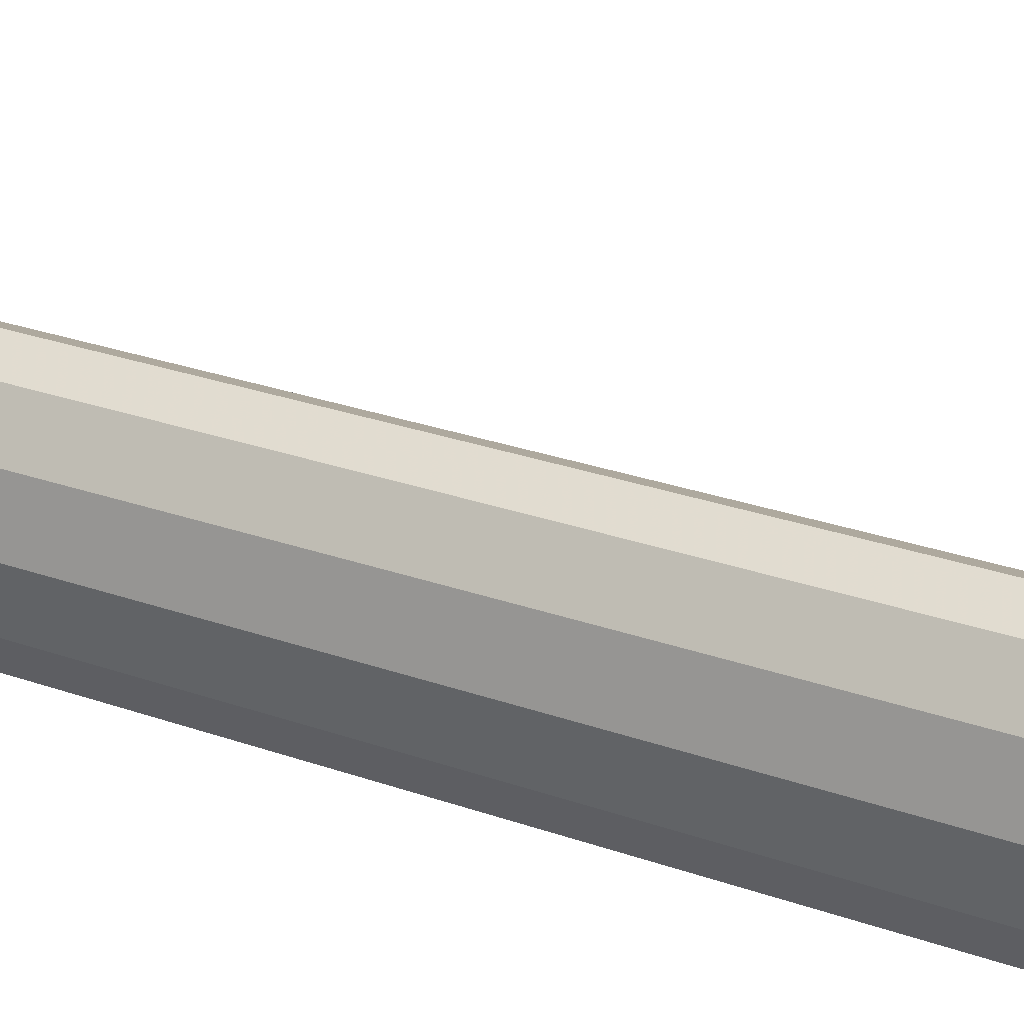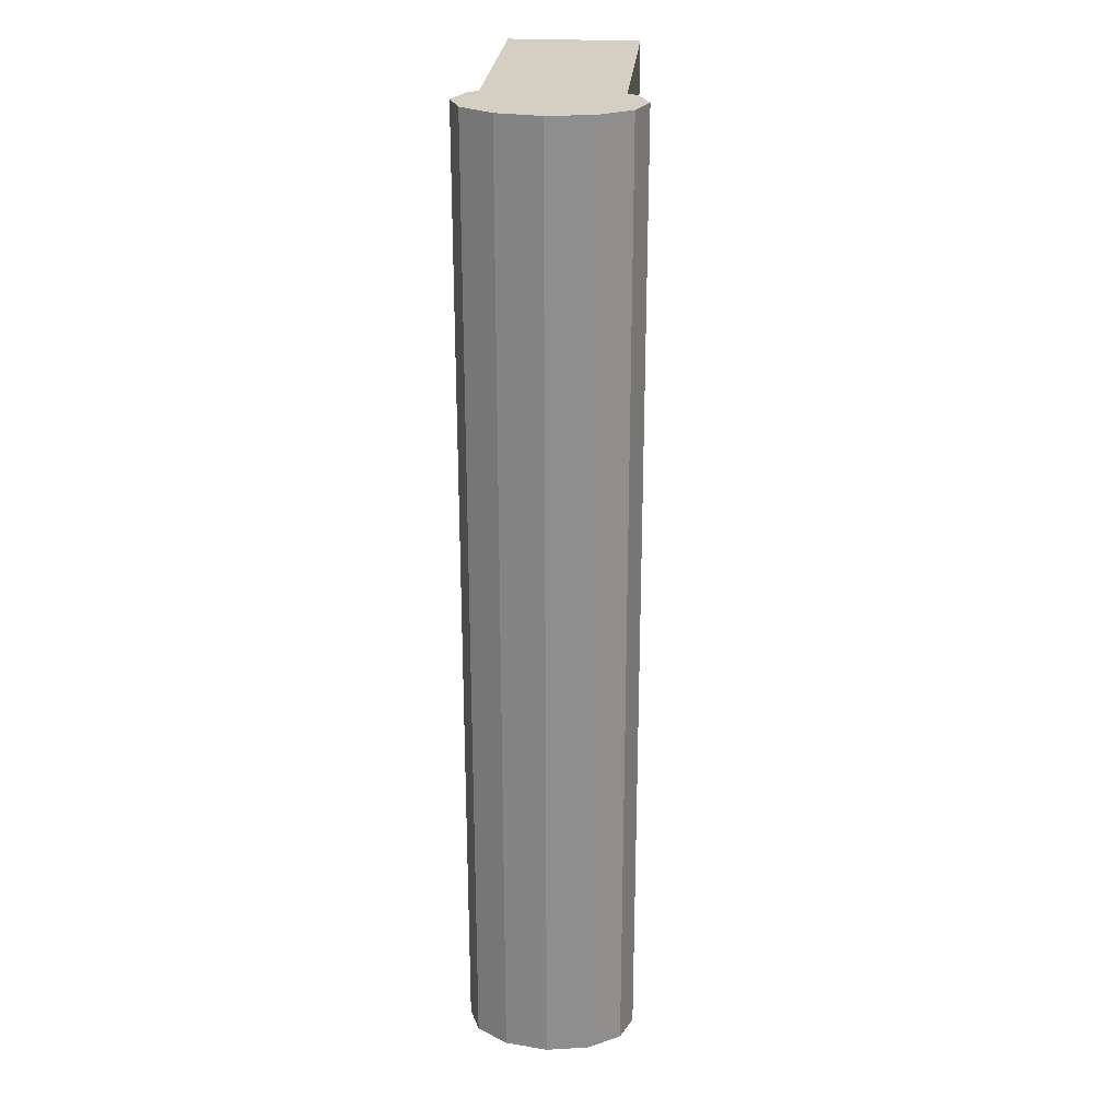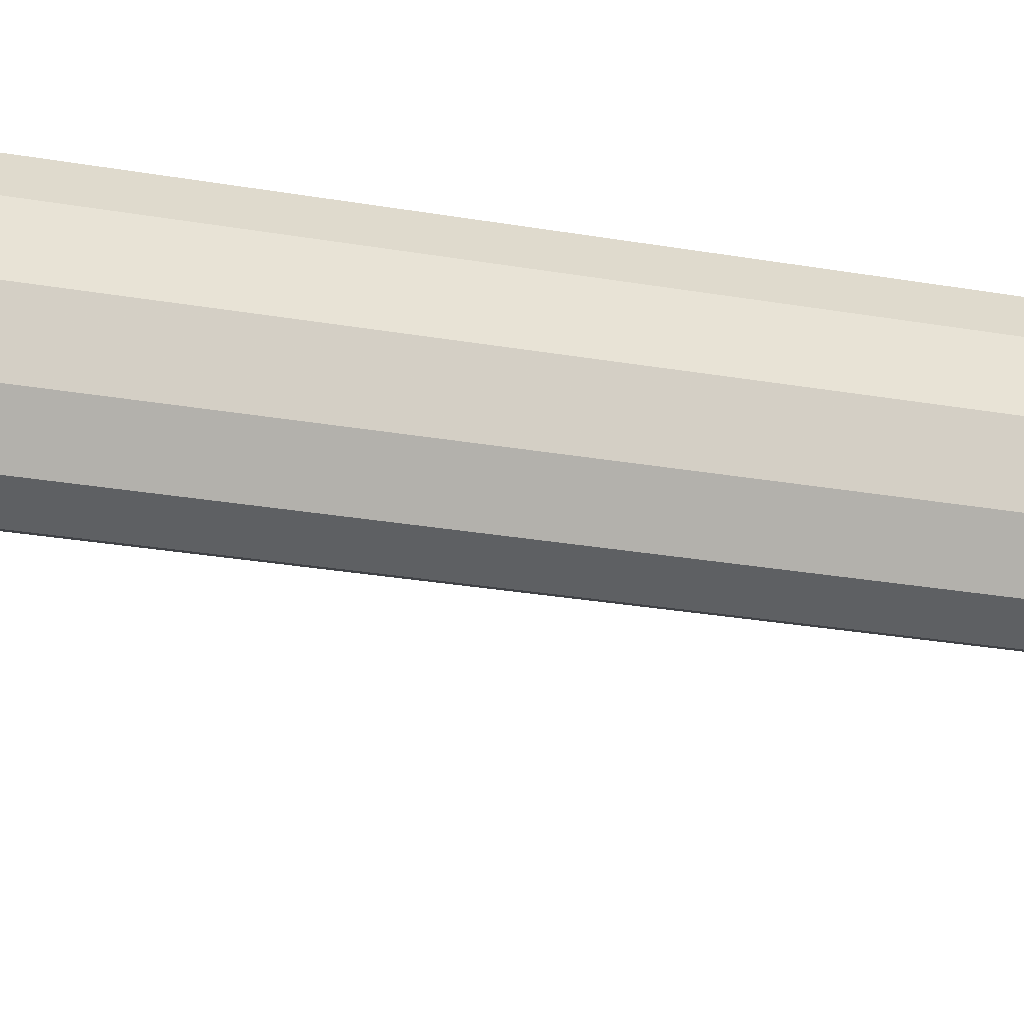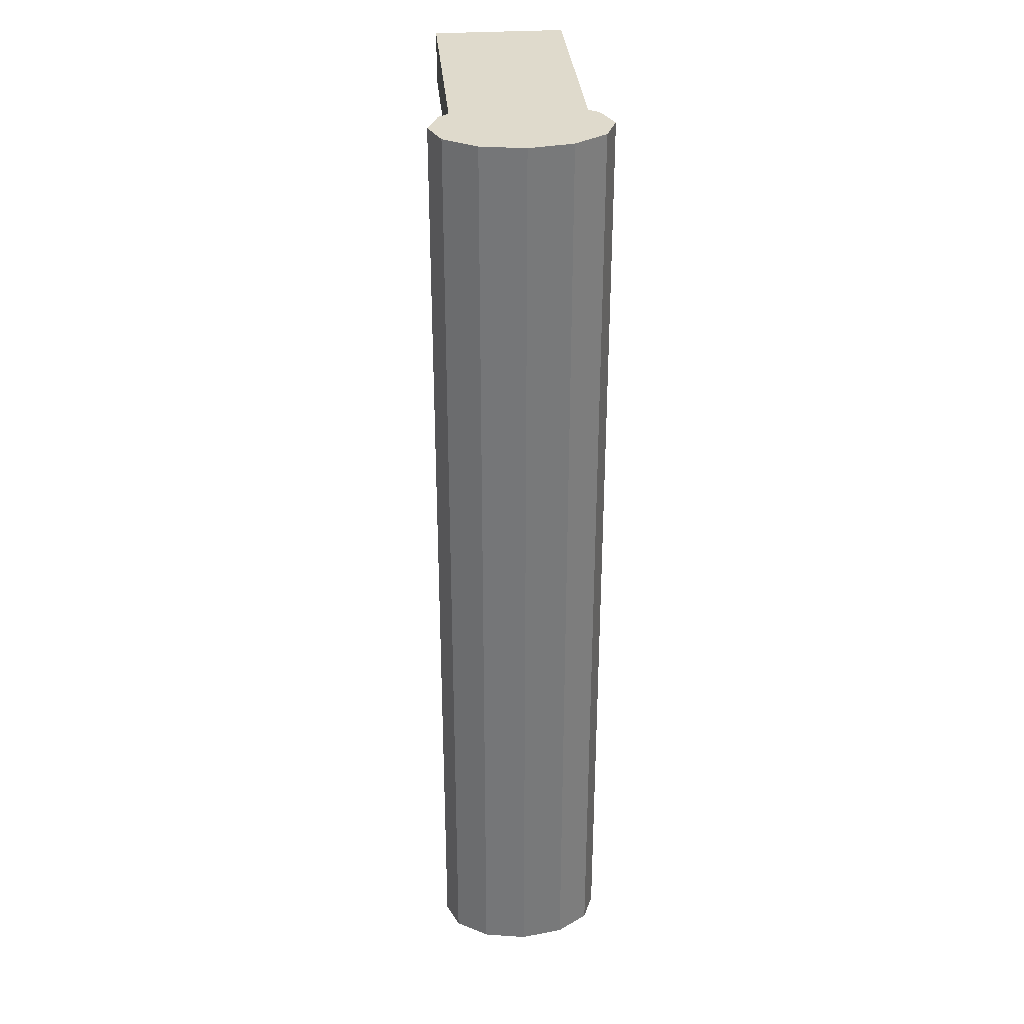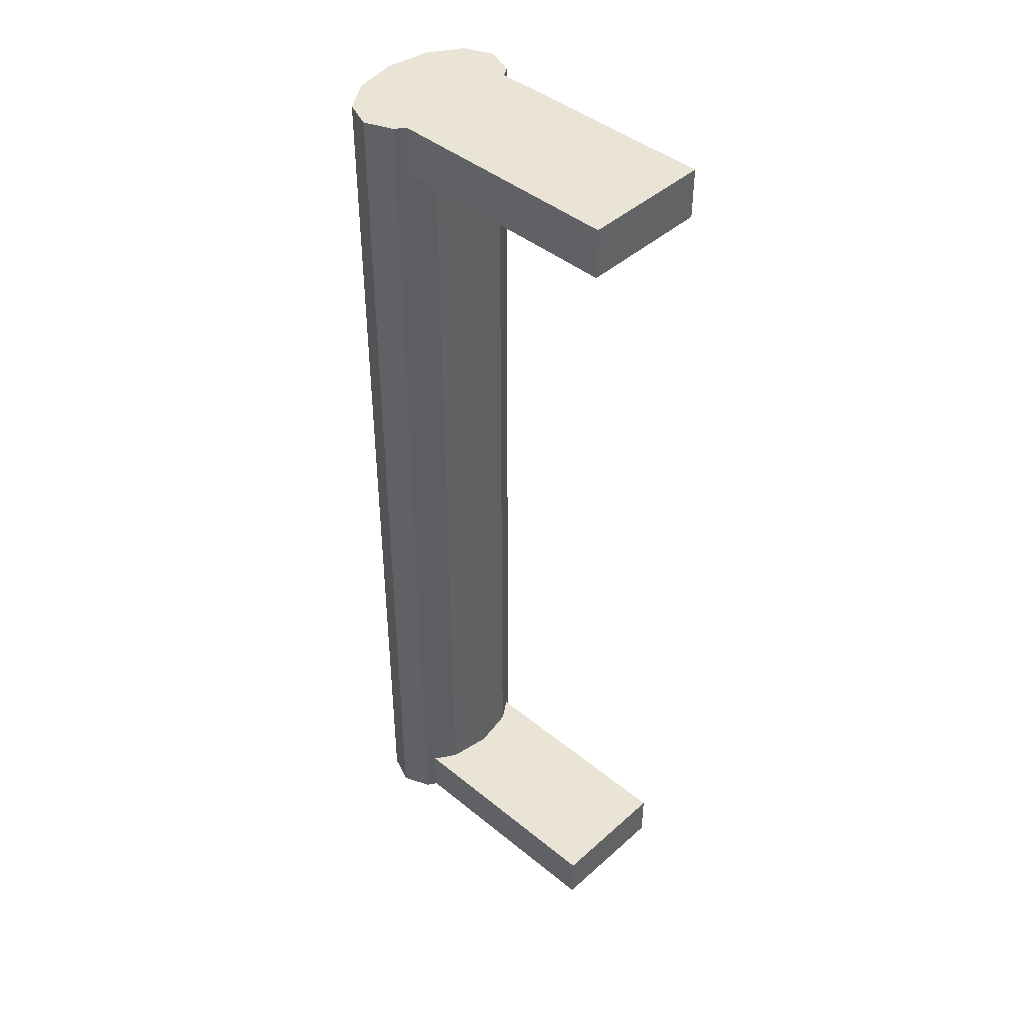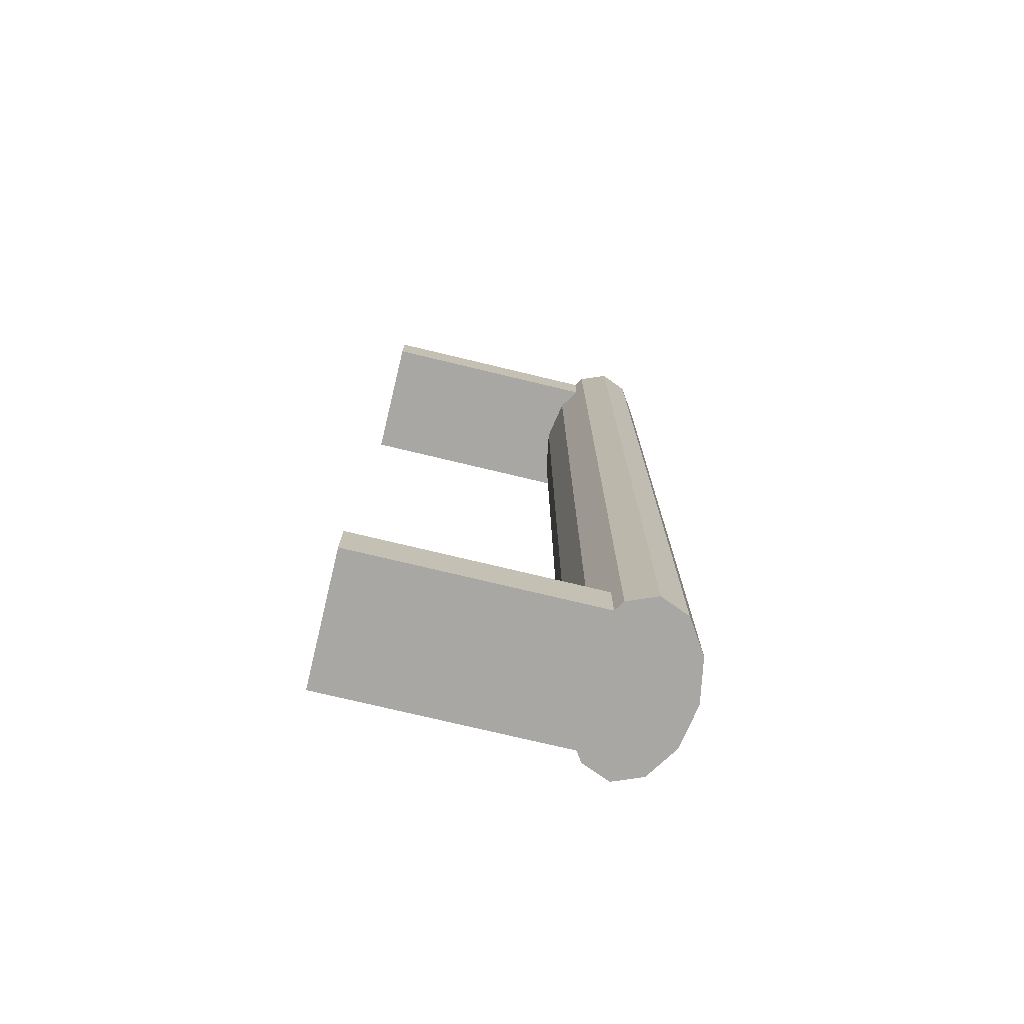
<metadata>
{"format":"obj","ext":"obj","renderer":"f3d","projection":"perspective","resolution":1024,"background":"white","views":[{"elev":25.1,"azim":120.7,"up":"+Y"},{"elev":25.4,"azim":94.8,"up":"+Z"},{"elev":-24.0,"azim":73.2,"up":"+Y"},{"elev":32.5,"azim":85.2,"up":"+Z"},{"elev":43.6,"azim":-136.2,"up":"+Z"},{"elev":-74.8,"azim":-13.5,"up":"+Z"}]}
</metadata>
<code>
v 0.02714 -0.009219 -0.05992
v 0.03416 -0.009219 -0.05992
v 0.03065 -0.01065 -0.05992
v 0.02457 -0.005323 -0.05992
v 0.03065 -0.01065 0.05992
v 0.02714 -0.009219 0.05992
v 0.02457 -0.005323 0.05992
v 0.03673 -0.005323 -0.05992
v 0.03416 -0.009219 0.05992
v 0.02363 0 -0.05992
v 0.03673 -0.005323 0.05992
v 0.02363 0 0.05992
v 0.03767 0 -0.05992
v 0.03767 0 0.05992
v 0.02457 0.005323 -0.05992
v 0.02457 0.005323 0.05992
v 0.03673 0.005323 -0.05992
v 0.03673 0.005323 0.05992
v 0.02714 0.00922 -0.05992
v 0.02714 0.00922 0.05992
v 0.03416 0.00922 -0.05992
v 0.03065 0.01065 0.05992
v 0.03065 0.01065 -0.05992
v 0.03416 0.00922 0.05992
v -0.002877 -0.008012 -0.05992
v 0.02634 -0.008012 -0.05992
v -0.002877 0.008011 -0.05992
v -0.002877 -0.008012 -0.05371
v 0.02634 -0.008012 -0.05371
v -0.002877 0.008011 -0.05371
v 0.02457 -0.005323 -0.05371
v 0.02634 0.008011 -0.05371
v 0.02634 0.008011 -0.05992
v 0.02363 0 -0.05371
v 0.02457 0.005323 -0.05371
v 0.02634 0.008011 0.05992
v -0.002877 0.008011 0.05371
v -0.002877 0.008011 0.05992
v 0.02634 0.008011 0.05371
v -0.002877 -0.008012 0.05992
v 0.02457 0.005323 0.05371
v -0.002877 -0.008012 0.05371
v 0.02363 0 0.05371
v 0.02457 -0.005323 0.05371
v 0.02634 -0.008012 0.05371
v 0.02634 -0.008012 0.05992
v 0.02714 -0.009219 -0.05992
v 0.02714 -0.009219 -0.05992
v 0.02714 -0.009219 -0.05992
v 0.02714 -0.009219 -0.05992
v 0.02714 -0.009219 -0.05992
v 0.03416 -0.009219 -0.05992
v 0.03416 -0.009219 -0.05992
v 0.03416 -0.009219 -0.05992
v 0.03416 -0.009219 -0.05992
v 0.03416 -0.009219 -0.05992
v 0.03065 -0.01065 -0.05992
v 0.03065 -0.01065 -0.05992
v 0.03065 -0.01065 -0.05992
v 0.02457 -0.005323 -0.05992
v 0.02457 -0.005323 -0.05992
v 0.02457 -0.005323 -0.05992
v 0.03065 -0.01065 0.05992
v 0.03065 -0.01065 0.05992
v 0.03065 -0.01065 0.05992
v 0.02714 -0.009219 0.05992
v 0.02714 -0.009219 0.05992
v 0.02714 -0.009219 0.05992
v 0.02714 -0.009219 0.05992
v 0.02714 -0.009219 0.05992
v 0.02457 -0.005323 0.05992
v 0.02457 -0.005323 0.05992
v 0.02457 -0.005323 0.05992
v 0.03673 -0.005323 -0.05992
v 0.03673 -0.005323 -0.05992
v 0.03673 -0.005323 -0.05992
v 0.03416 -0.009219 0.05992
v 0.03416 -0.009219 0.05992
v 0.03416 -0.009219 0.05992
v 0.03416 -0.009219 0.05992
v 0.03416 -0.009219 0.05992
v 0.02363 0 -0.05992
v 0.02363 0 -0.05992
v 0.02363 0 -0.05992
v 0.03673 -0.005323 0.05992
v 0.03673 -0.005323 0.05992
v 0.03673 -0.005323 0.05992
v 0.02363 0 0.05992
v 0.02363 0 0.05992
v 0.02363 0 0.05992
v 0.03767 0 -0.05992
v 0.03767 0 -0.05992
v 0.03767 0 -0.05992
v 0.03767 0 0.05992
v 0.03767 0 0.05992
v 0.03767 0 0.05992
v 0.02457 0.005323 -0.05992
v 0.02457 0.005323 -0.05992
v 0.02457 0.005323 -0.05992
v 0.02457 0.005323 0.05992
v 0.02457 0.005323 0.05992
v 0.02457 0.005323 0.05992
v 0.03673 0.005323 -0.05992
v 0.03673 0.005323 -0.05992
v 0.03673 0.005323 -0.05992
v 0.03673 0.005323 0.05992
v 0.03673 0.005323 0.05992
v 0.03673 0.005323 0.05992
v 0.02714 0.00922 -0.05992
v 0.02714 0.00922 -0.05992
v 0.02714 0.00922 -0.05992
v 0.02714 0.00922 -0.05992
v 0.02714 0.00922 -0.05992
v 0.02714 0.00922 0.05992
v 0.02714 0.00922 0.05992
v 0.02714 0.00922 0.05992
v 0.02714 0.00922 0.05992
v 0.02714 0.00922 0.05992
v 0.03416 0.00922 -0.05992
v 0.03416 0.00922 -0.05992
v 0.03416 0.00922 -0.05992
v 0.03416 0.00922 -0.05992
v 0.03416 0.00922 -0.05992
v 0.03065 0.01065 0.05992
v 0.03065 0.01065 0.05992
v 0.03065 0.01065 0.05992
v 0.03065 0.01065 -0.05992
v 0.03065 0.01065 -0.05992
v 0.03065 0.01065 -0.05992
v 0.03416 0.00922 0.05992
v 0.03416 0.00922 0.05992
v 0.03416 0.00922 0.05992
v 0.03416 0.00922 0.05992
v 0.03416 0.00922 0.05992
v -0.002877 -0.008012 -0.05992
v -0.002877 -0.008012 -0.05992
v -0.002877 -0.008012 -0.05992
v -0.002877 -0.008012 -0.05992
v -0.002877 -0.008012 -0.05992
v 0.02634 -0.008012 -0.05992
v 0.02634 -0.008012 -0.05992
v 0.02634 -0.008012 -0.05992
v -0.002877 0.008011 -0.05992
v -0.002877 0.008011 -0.05992
v -0.002877 0.008011 -0.05992
v -0.002877 0.008011 -0.05992
v -0.002877 0.008011 -0.05992
v -0.002877 -0.008012 -0.05371
v -0.002877 -0.008012 -0.05371
v -0.002877 -0.008012 -0.05371
v -0.002877 -0.008012 -0.05371
v -0.002877 -0.008012 -0.05371
v 0.02634 -0.008012 -0.05371
v 0.02634 -0.008012 -0.05371
v 0.02634 -0.008012 -0.05371
v -0.002877 0.008011 -0.05371
v -0.002877 0.008011 -0.05371
v -0.002877 0.008011 -0.05371
v -0.002877 0.008011 -0.05371
v -0.002877 0.008011 -0.05371
v 0.02457 -0.005323 -0.05371
v 0.02634 0.008011 -0.05371
v 0.02634 0.008011 -0.05371
v 0.02634 0.008011 -0.05371
v 0.02634 0.008011 -0.05992
v 0.02634 0.008011 -0.05992
v 0.02634 0.008011 -0.05992
v 0.02363 0 -0.05371
v 0.02457 0.005323 -0.05371
v 0.02634 0.008011 0.05992
v 0.02634 0.008011 0.05992
v 0.02634 0.008011 0.05992
v -0.002877 0.008011 0.05371
v -0.002877 0.008011 0.05371
v -0.002877 0.008011 0.05371
v -0.002877 0.008011 0.05371
v -0.002877 0.008011 0.05371
v -0.002877 0.008011 0.05992
v -0.002877 0.008011 0.05992
v -0.002877 0.008011 0.05992
v -0.002877 0.008011 0.05992
v -0.002877 0.008011 0.05992
v 0.02634 0.008011 0.05371
v 0.02634 0.008011 0.05371
v 0.02634 0.008011 0.05371
v -0.002877 -0.008012 0.05992
v -0.002877 -0.008012 0.05992
v -0.002877 -0.008012 0.05992
v -0.002877 -0.008012 0.05992
v -0.002877 -0.008012 0.05992
v 0.02457 0.005323 0.05371
v -0.002877 -0.008012 0.05371
v -0.002877 -0.008012 0.05371
v -0.002877 -0.008012 0.05371
v -0.002877 -0.008012 0.05371
v -0.002877 -0.008012 0.05371
v 0.02363 0 0.05371
v 0.02457 -0.005323 0.05371
v 0.02634 -0.008012 0.05371
v 0.02634 -0.008012 0.05371
v 0.02634 -0.008012 0.05371
v 0.02634 -0.008012 0.05992
v 0.02634 -0.008012 0.05992
v 0.02634 -0.008012 0.05992
f 56 65 59
f 59 70 51
f 49 73 62
f 65 56 81
f 70 59 65
f 73 49 68
f 73 84 62
f 86 53 75
f 53 86 78
f 84 73 90
f 75 95 86
f 90 99 84
f 95 75 92
f 99 90 102
f 92 107 95
f 102 111 99
f 107 92 104
f 111 102 116
f 120 107 104
f 125 112 117
f 107 120 131
f 112 125 128
f 128 133 122
f 133 128 125
f 3 2 1
f 4 1 2
f 58 64 55
f 50 69 58
f 61 72 48
f 8 4 2
f 80 55 64
f 64 58 69
f 67 48 72
f 61 83 72
f 10 4 8
f 76 54 87
f 79 87 54
f 63 66 77
f 71 85 66
f 89 72 83
f 13 10 8
f 87 96 76
f 85 77 66
f 88 85 71
f 83 98 89
f 15 10 13
f 93 76 96
f 94 85 88
f 101 89 98
f 17 15 13
f 96 108 93
f 100 94 88
f 98 110 101
f 19 15 17
f 105 93 108
f 106 94 100
f 115 101 110
f 21 19 17
f 105 108 121
f 114 106 100
f 118 113 126
f 23 19 21
f 132 121 108
f 130 106 114
f 129 126 113
f 124 130 114
f 123 134 129
f 126 129 134
f 47 52 57
f 52 47 60
f 52 60 74
f 74 60 82
f 9 6 5
f 6 11 7
f 74 82 91
f 6 9 11
f 7 11 12
f 91 82 97
f 12 11 14
f 91 97 103
f 12 14 16
f 103 97 109
f 16 14 18
f 103 109 119
f 16 18 20
f 119 109 127
f 20 18 24
f 20 24 22
f 26 4 25
f 27 25 4
f 138 151 141
f 136 144 149
f 10 27 4
f 154 141 151
f 157 149 144
f 15 27 10
f 153 148 161
f 156 161 148
f 160 147 164
f 33 27 15
f 168 161 156
f 167 164 147
f 162 169 156
f 169 168 156
f 135 60 140
f 60 135 143
f 142 152 139
f 150 145 137
f 60 143 82
f 152 142 155
f 145 150 158
f 82 143 97
f 31 28 29
f 28 31 30
f 163 146 159
f 97 143 165
f 30 31 34
f 146 163 166
f 30 35 32
f 30 34 35
f 182 177 172
f 185 172 177
f 179 187 174
f 170 100 178
f 39 37 41
f 193 174 187
f 178 71 186
f 100 88 178
f 41 37 43
f 37 42 44
f 195 189 200
f 202 186 71
f 88 71 178
f 43 37 44
f 45 44 42
f 203 200 189
f 171 176 181
f 176 171 184
f 175 188 180
f 38 16 36
f 191 173 183
f 188 175 194
f 40 7 38
f 38 12 16
f 197 173 191
f 198 192 173
f 201 190 196
f 7 40 46
f 38 7 12
f 198 173 197
f 192 198 199
f 190 201 204

</code>
